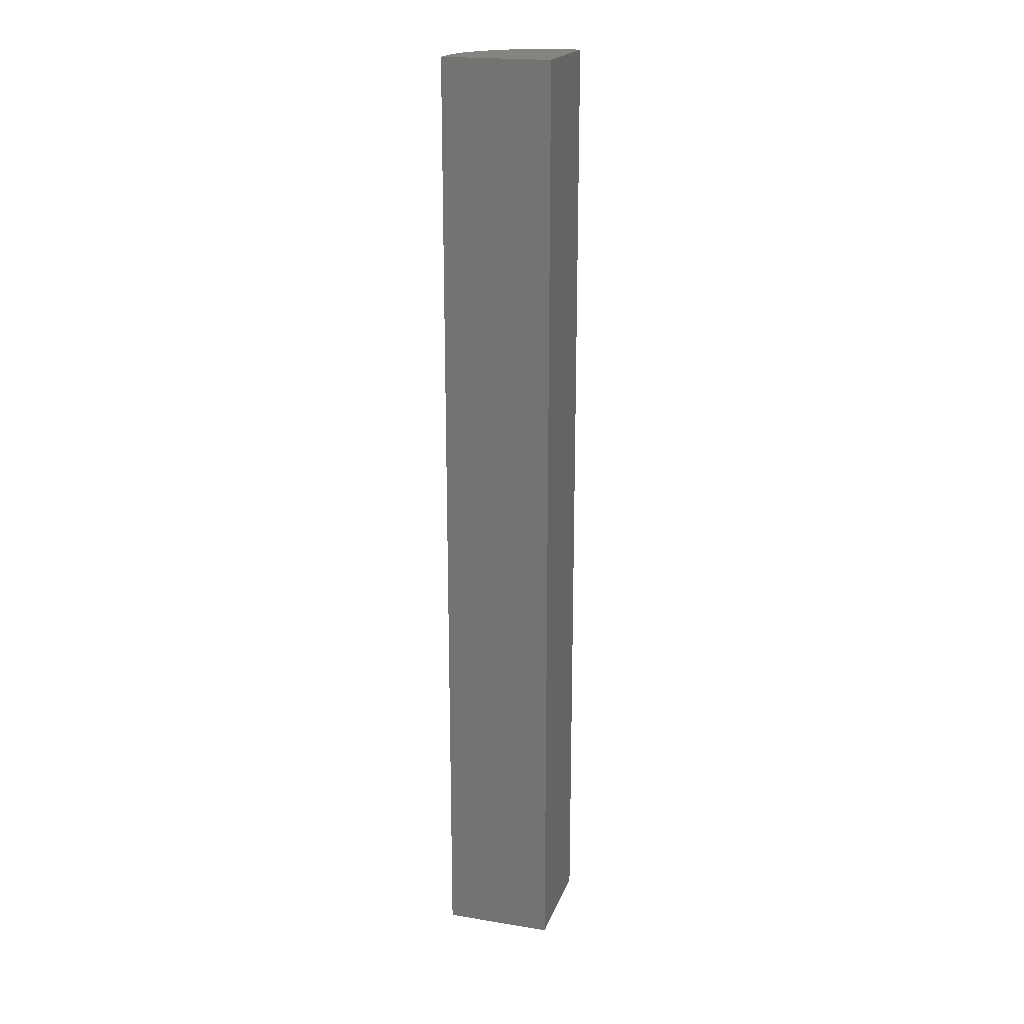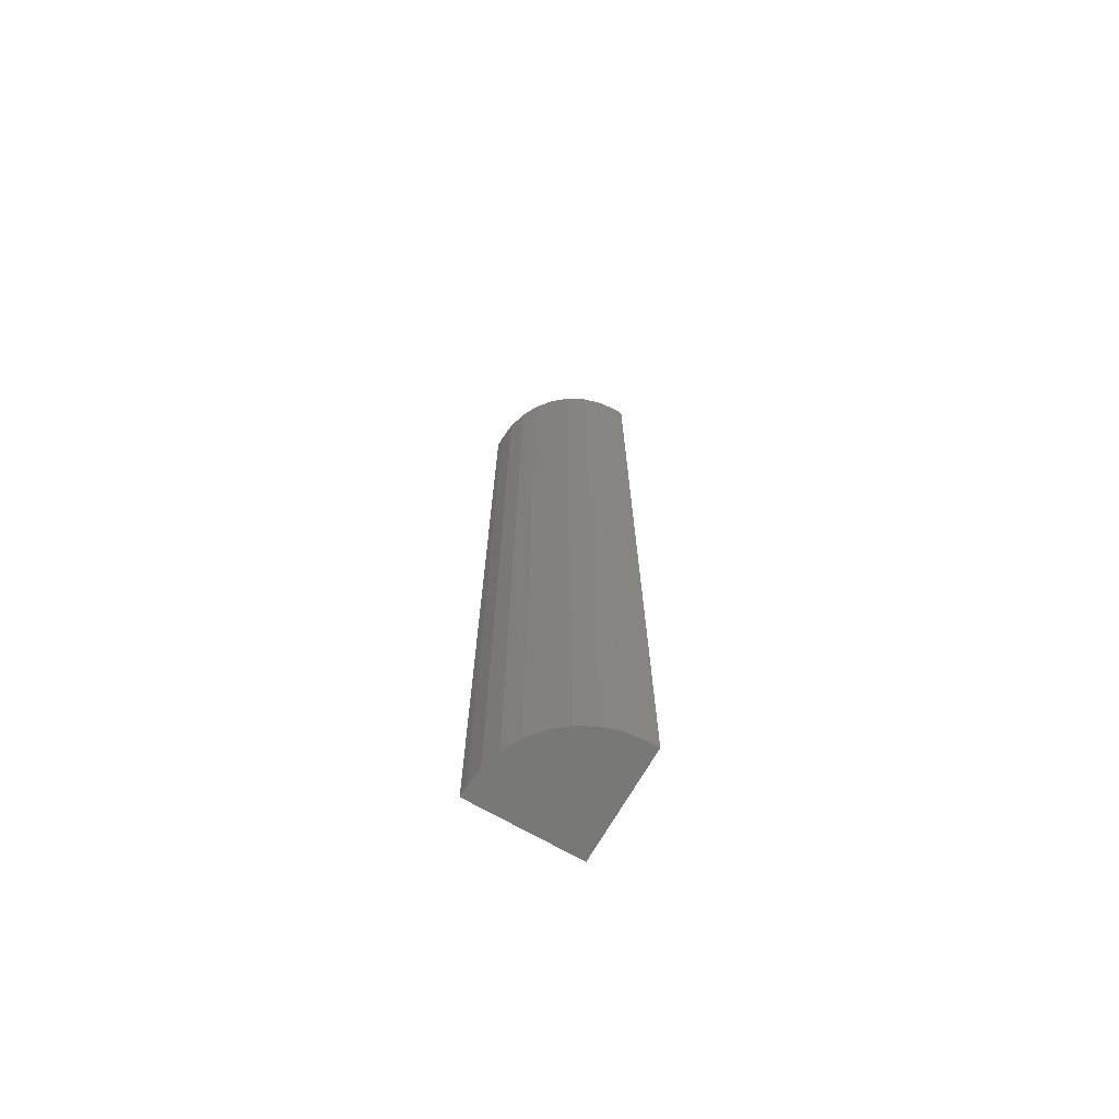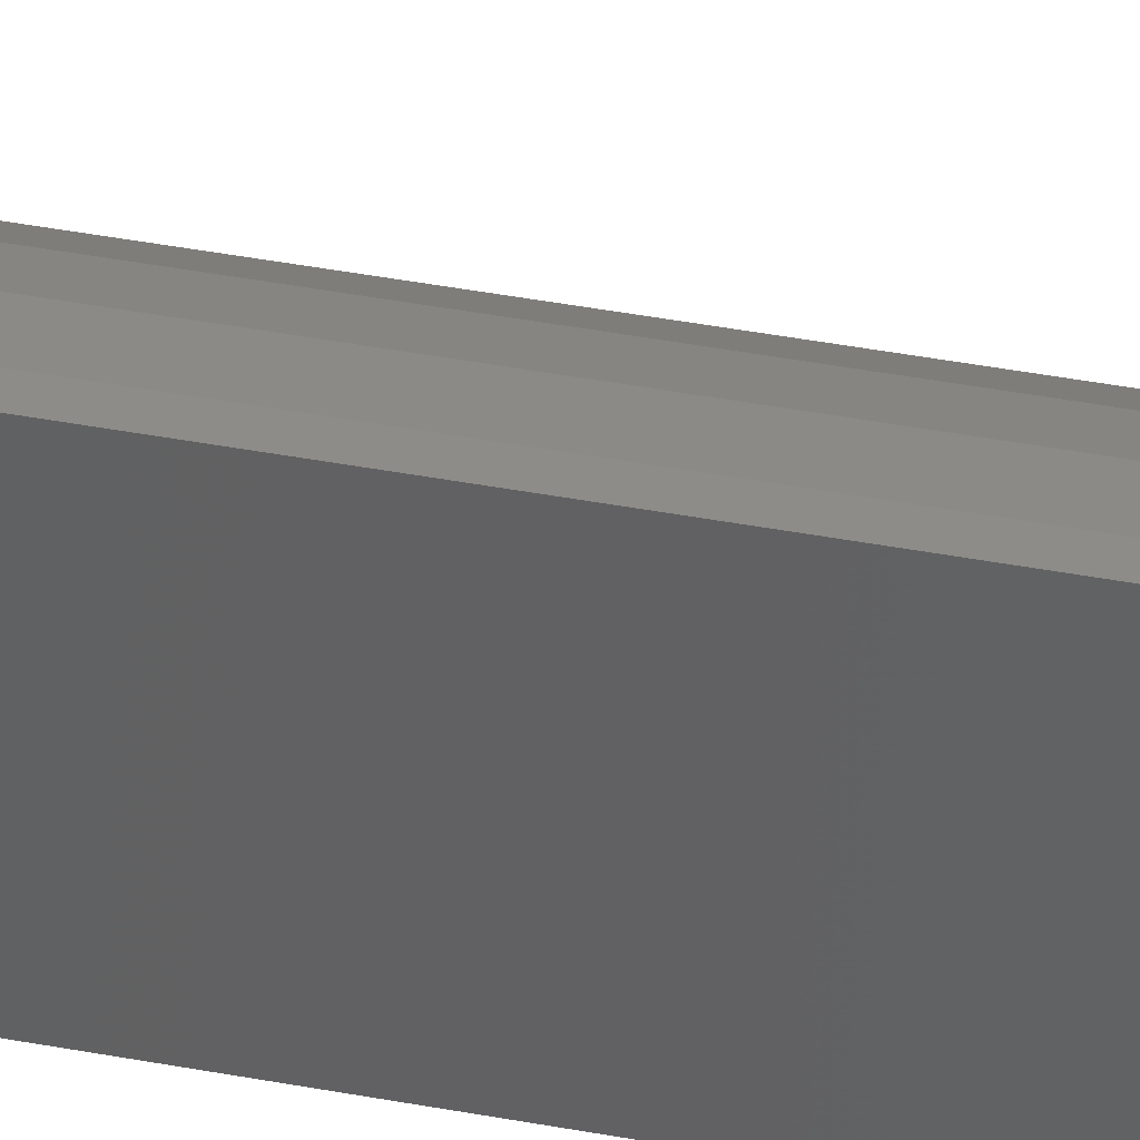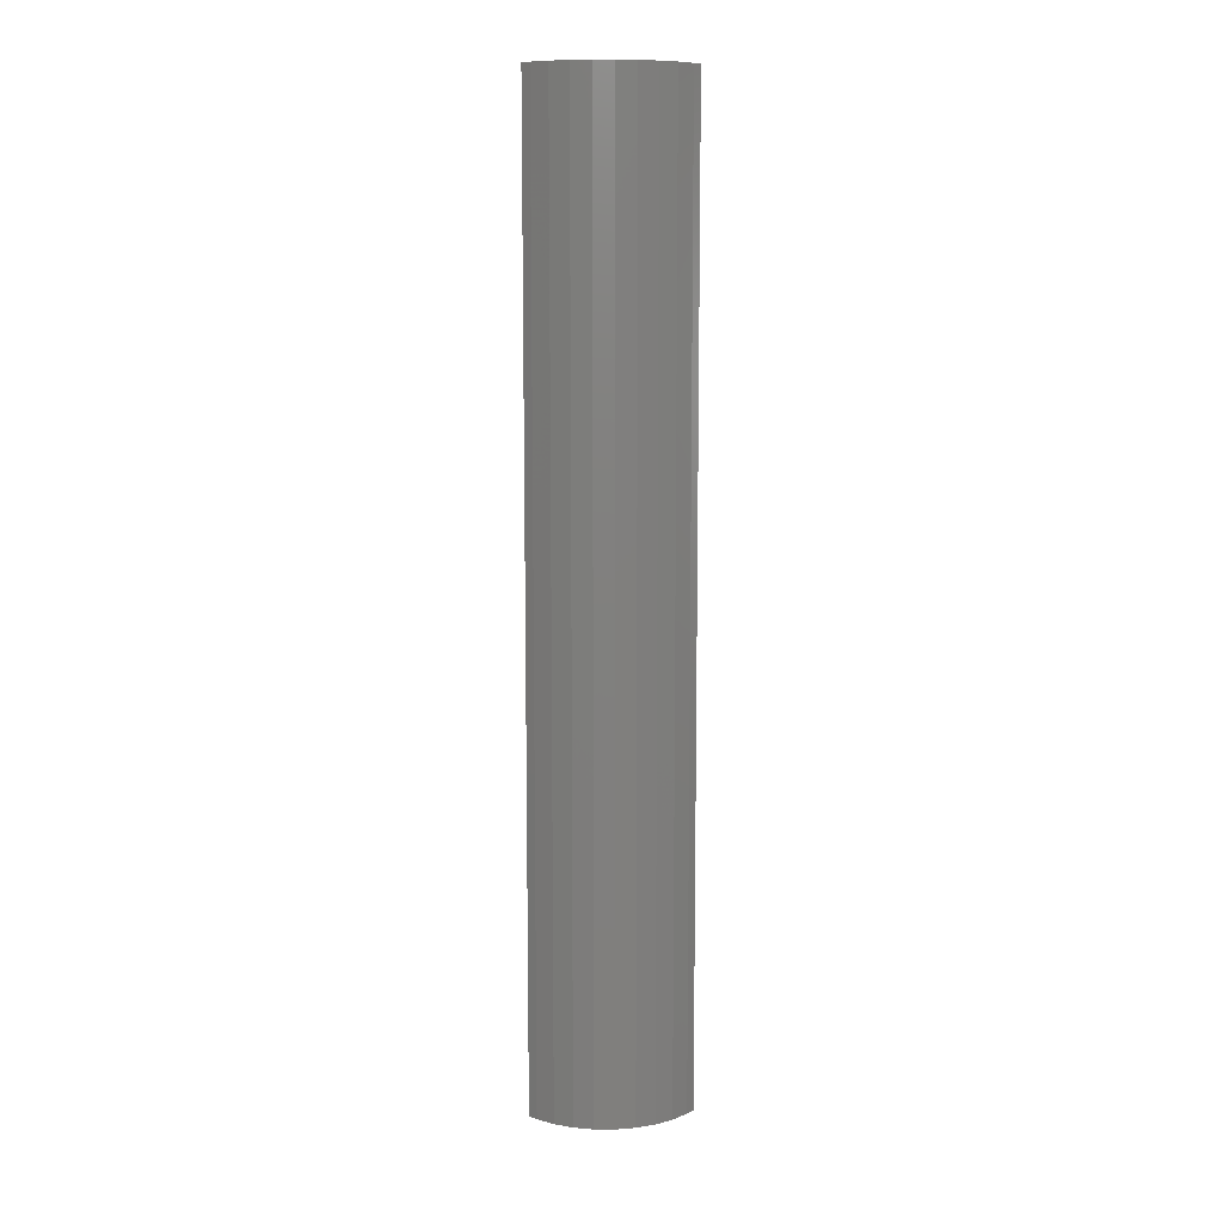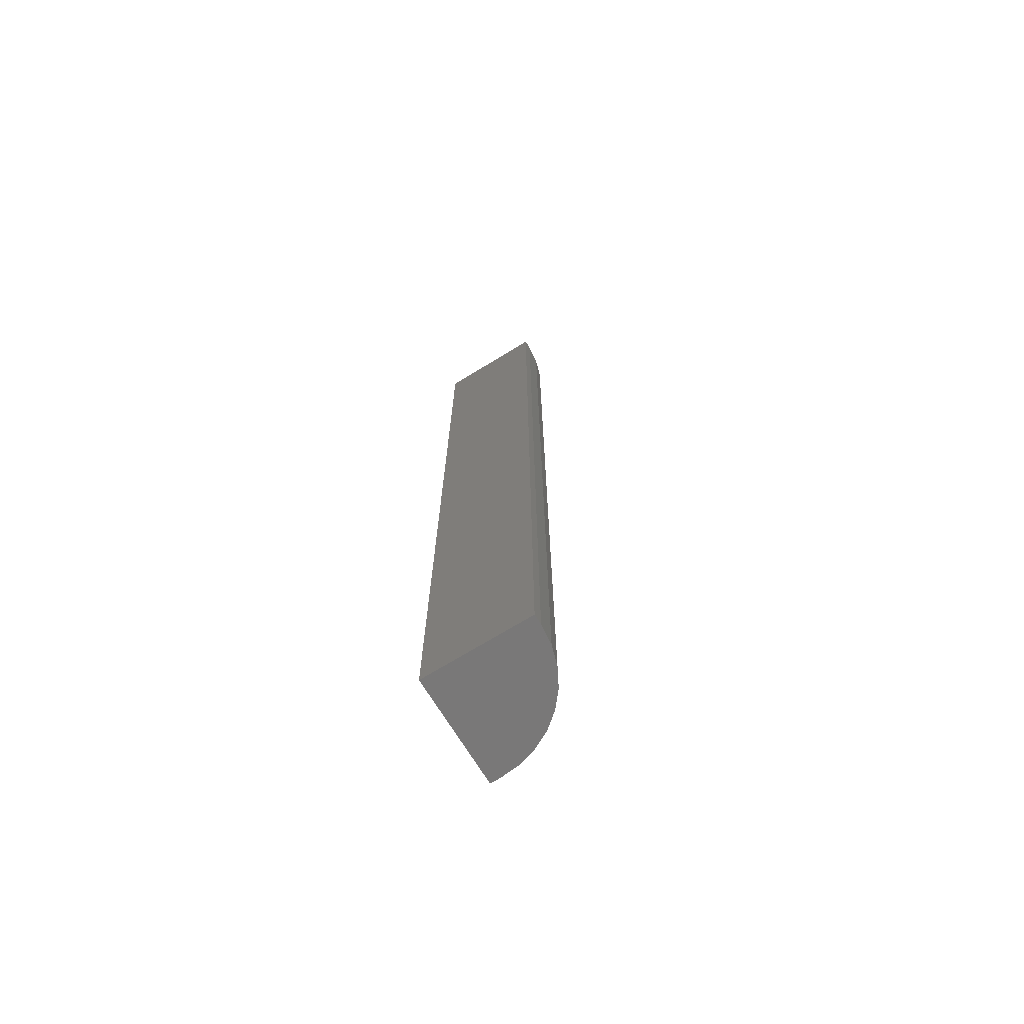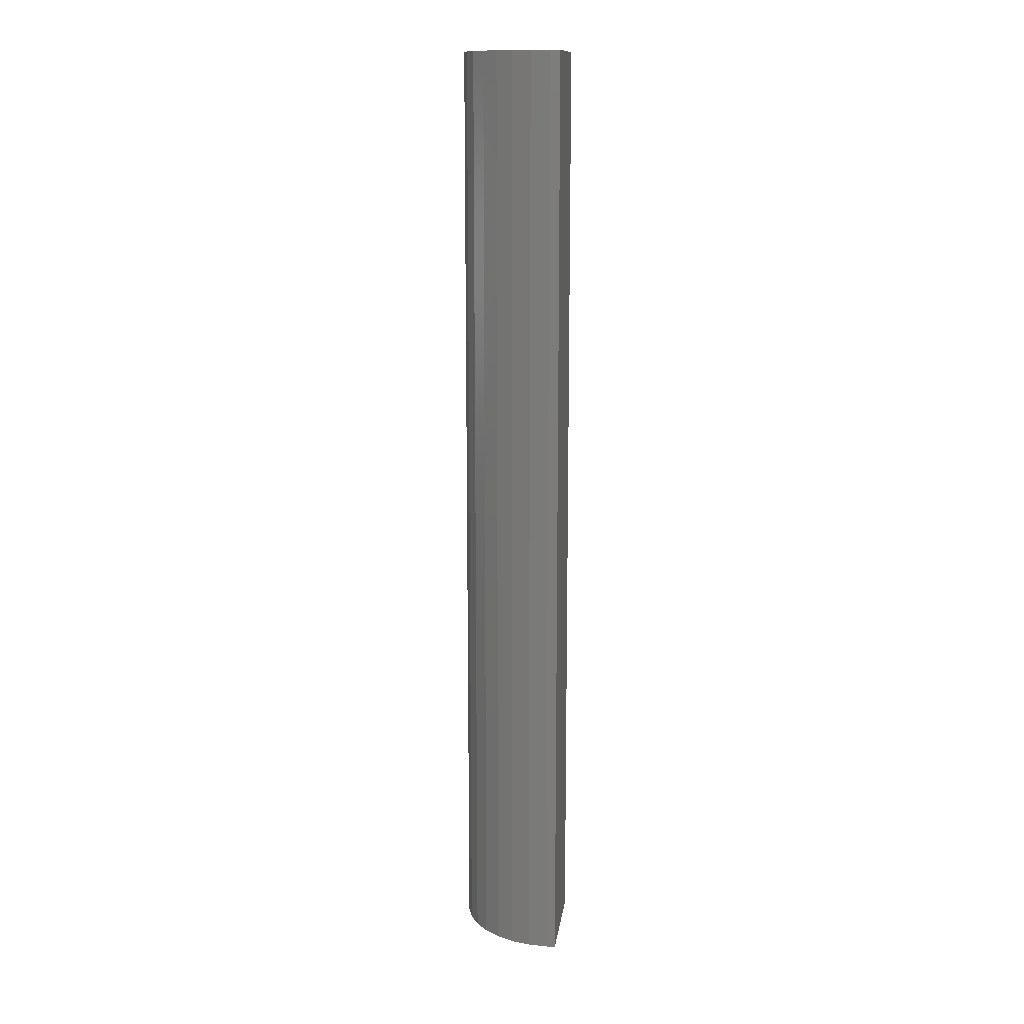
<metadata>
{"format":"stl","ext":"stl","renderer":"f3d","projection":"perspective","resolution":1024,"background":"white","views":[{"elev":20.0,"azim":-73.4,"up":"+Z"},{"elev":-70.6,"azim":150.1,"up":"+Z"},{"elev":37.1,"azim":-75.9,"up":"+Y"},{"elev":10.0,"azim":129.8,"up":"+Z"},{"elev":-71.3,"azim":31.5,"up":"+Z"},{"elev":13.4,"azim":-172.5,"up":"+Z"}]}
</metadata>
<code>
# stl→obj: 24 verts, 44 faces
v -0.04688 -0.04688 0.75
v 0.03906 -0.04688 0.75
v 0.03906 -0.03906 0.75
v -0.03906 0.03906 0.75
v -0.009165 0.03312 0.75
v -0.02382 0.03756 0.75
v -0.04688 0.03906 0.75
v 0.03756 -0.02382 0.75
v 0.03312 -0.009165 0.75
v 0.0259 0.004341 0.75
v 0.01618 0.01618 0.75
v 0.004341 0.0259 0.75
v 0.03906 -0.03906 0
v 0.03906 -0.04688 0
v -0.04688 -0.04688 0
v -0.02382 0.03756 0
v -0.009165 0.03312 0
v -0.03906 0.03906 0
v -0.04688 0.03906 0
v 0.004341 0.0259 0
v 0.01618 0.01618 0
v 0.0259 0.004341 0
v 0.03312 -0.009165 0
v 0.03756 -0.02382 0
f 1 2 3
f 4 5 6
f 7 1 3
f 7 3 8
f 7 8 9
f 7 9 10
f 7 10 11
f 7 11 12
f 7 12 5
f 7 5 4
f 13 14 15
f 16 17 18
f 19 18 17
f 19 17 20
f 19 20 21
f 19 21 22
f 19 22 23
f 19 23 24
f 19 24 13
f 19 13 15
f 18 19 4
f 4 19 7
f 14 13 2
f 2 13 3
f 18 4 16
f 16 4 6
f 16 6 17
f 17 6 5
f 17 5 20
f 20 5 12
f 20 12 21
f 21 12 11
f 21 11 22
f 22 11 10
f 22 10 23
f 23 10 9
f 23 9 24
f 24 9 8
f 24 8 13
f 13 8 3
f 19 15 7
f 7 15 1
f 15 14 1
f 1 14 2

</code>
